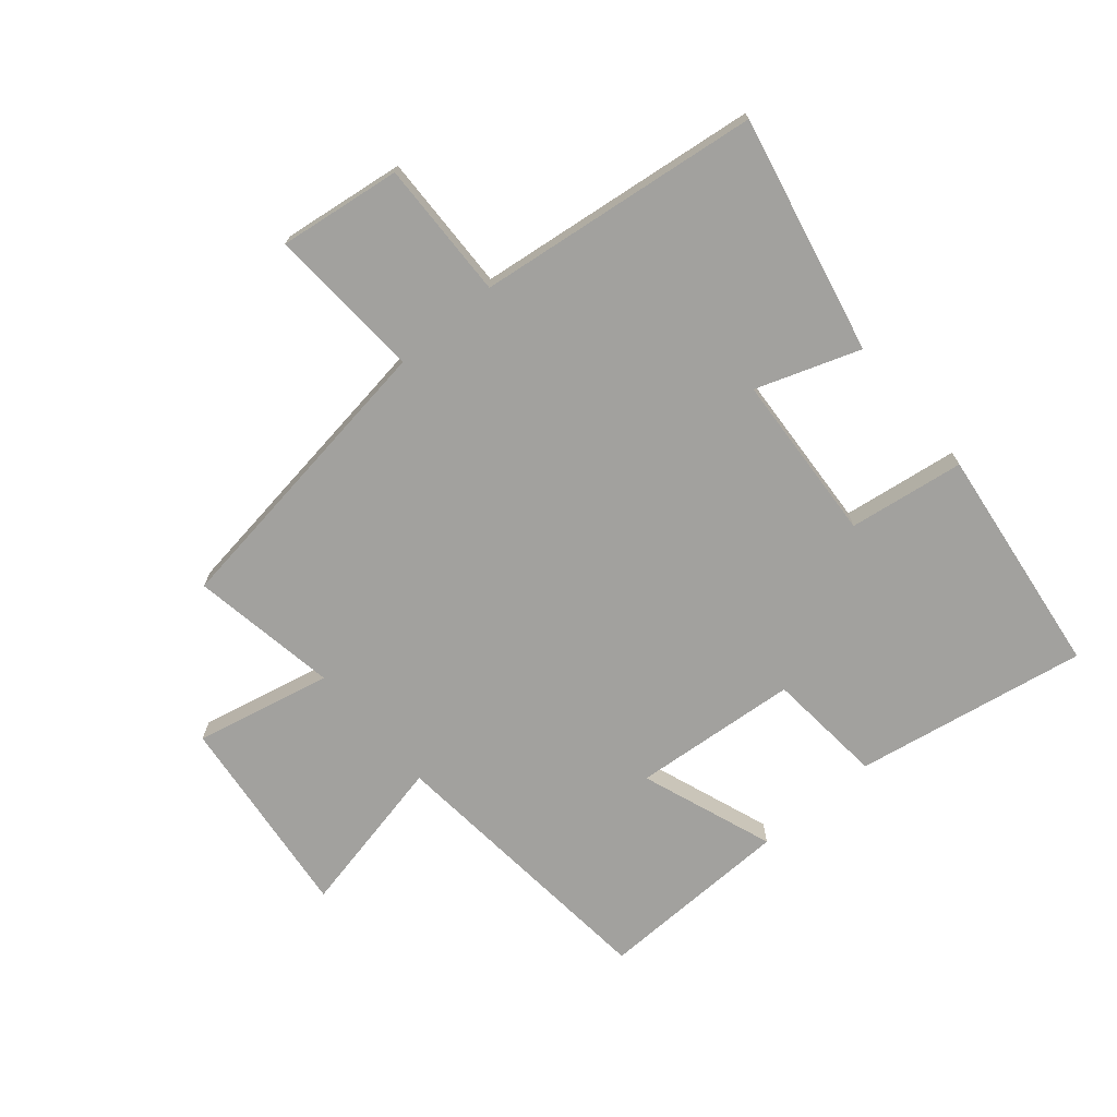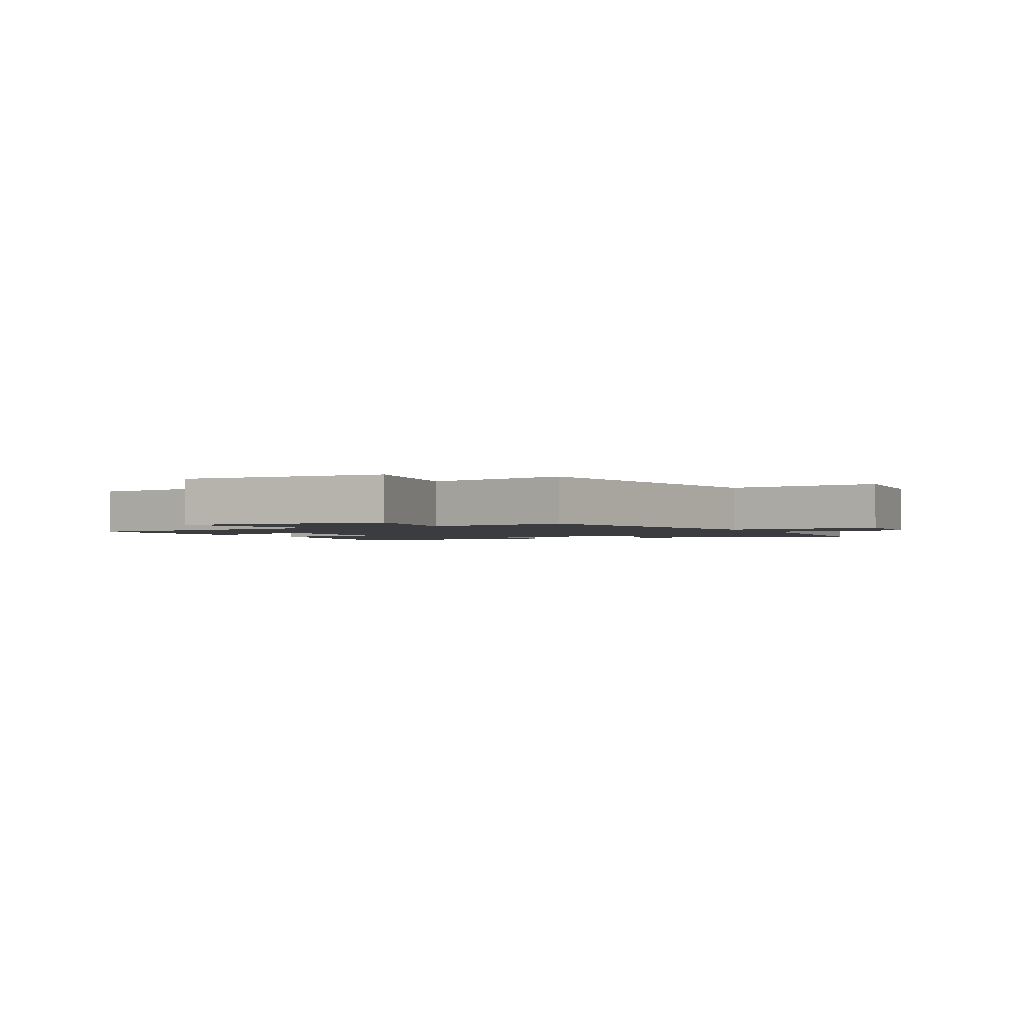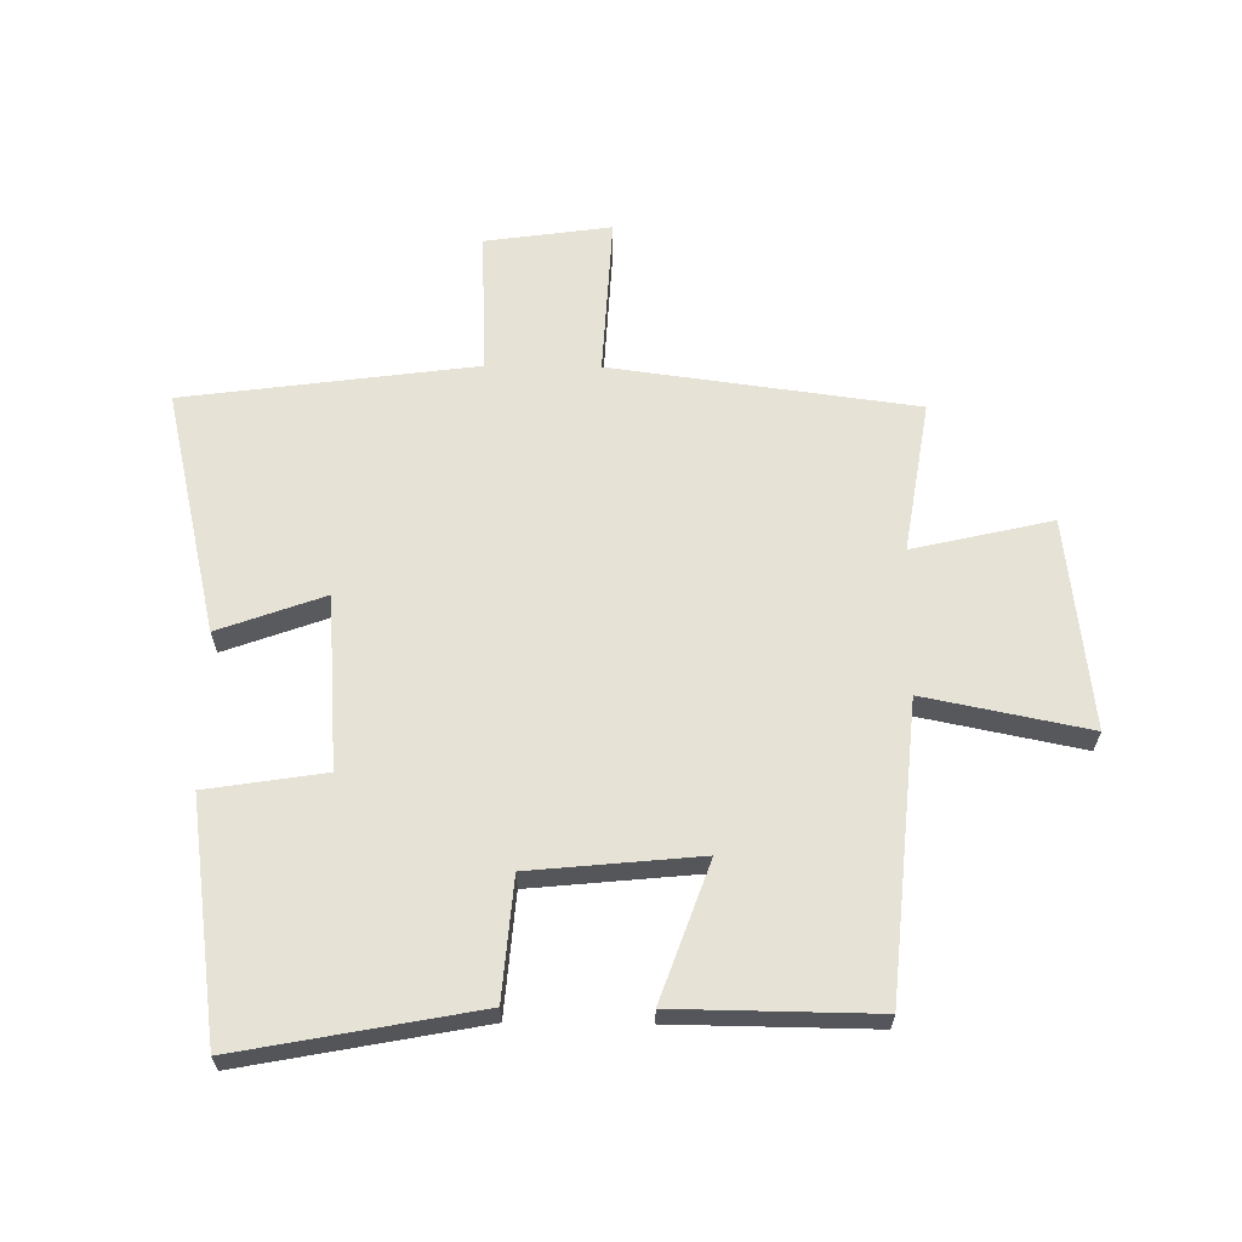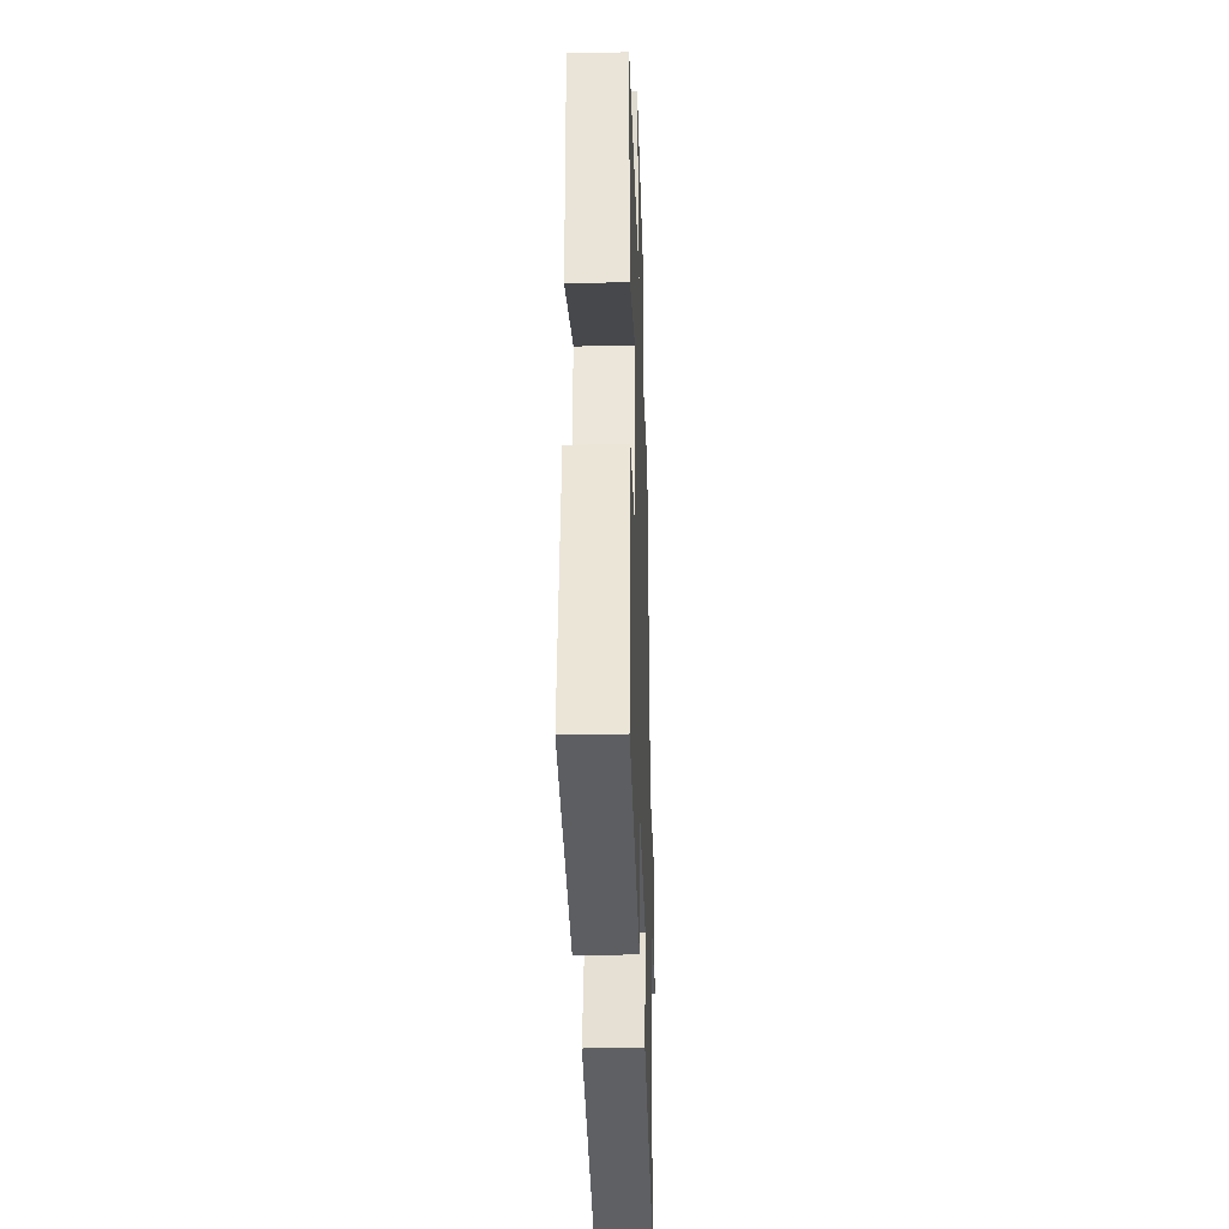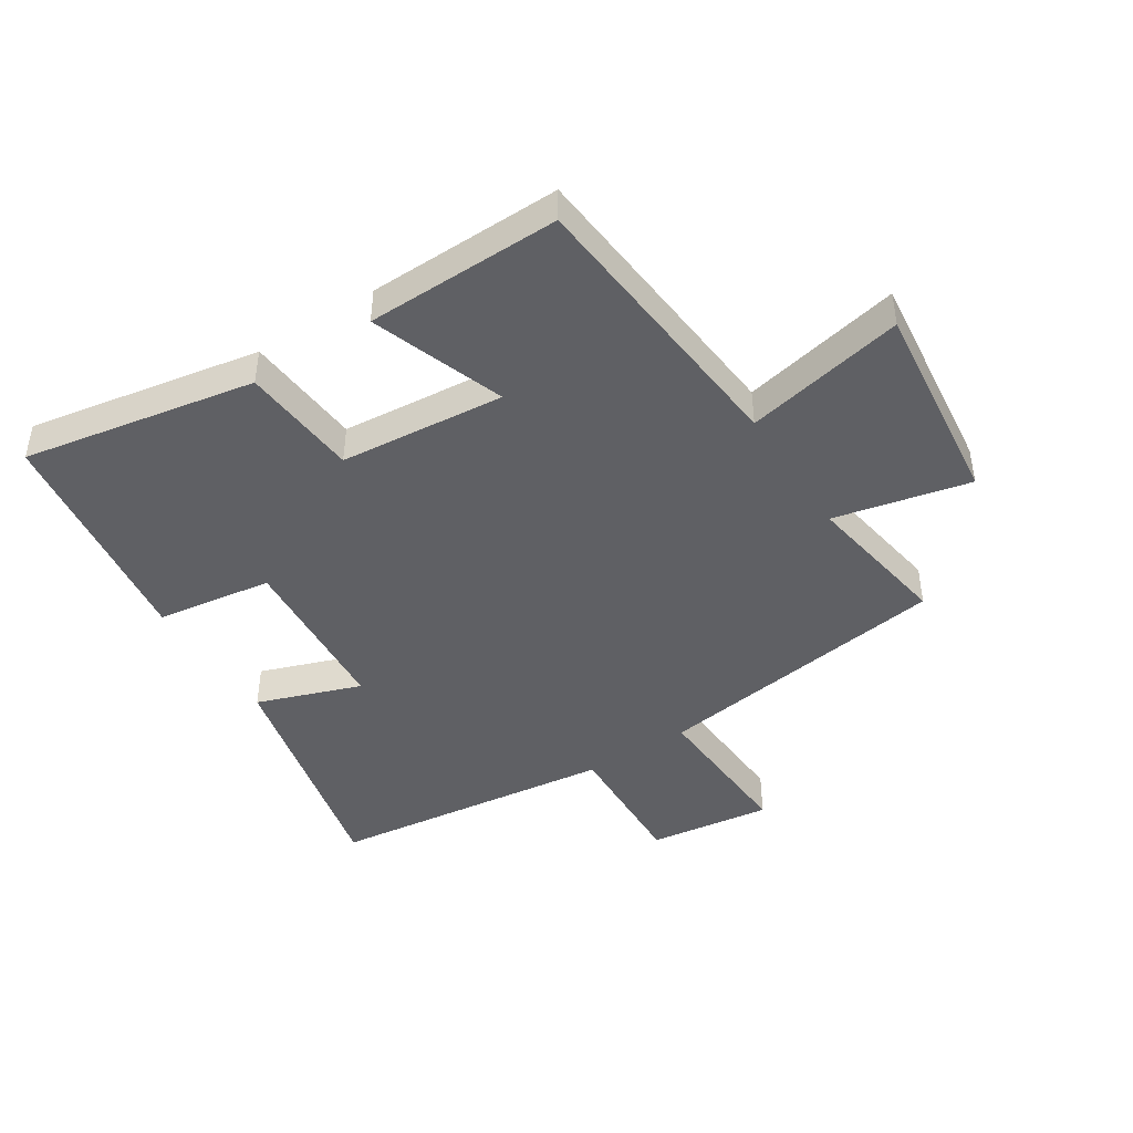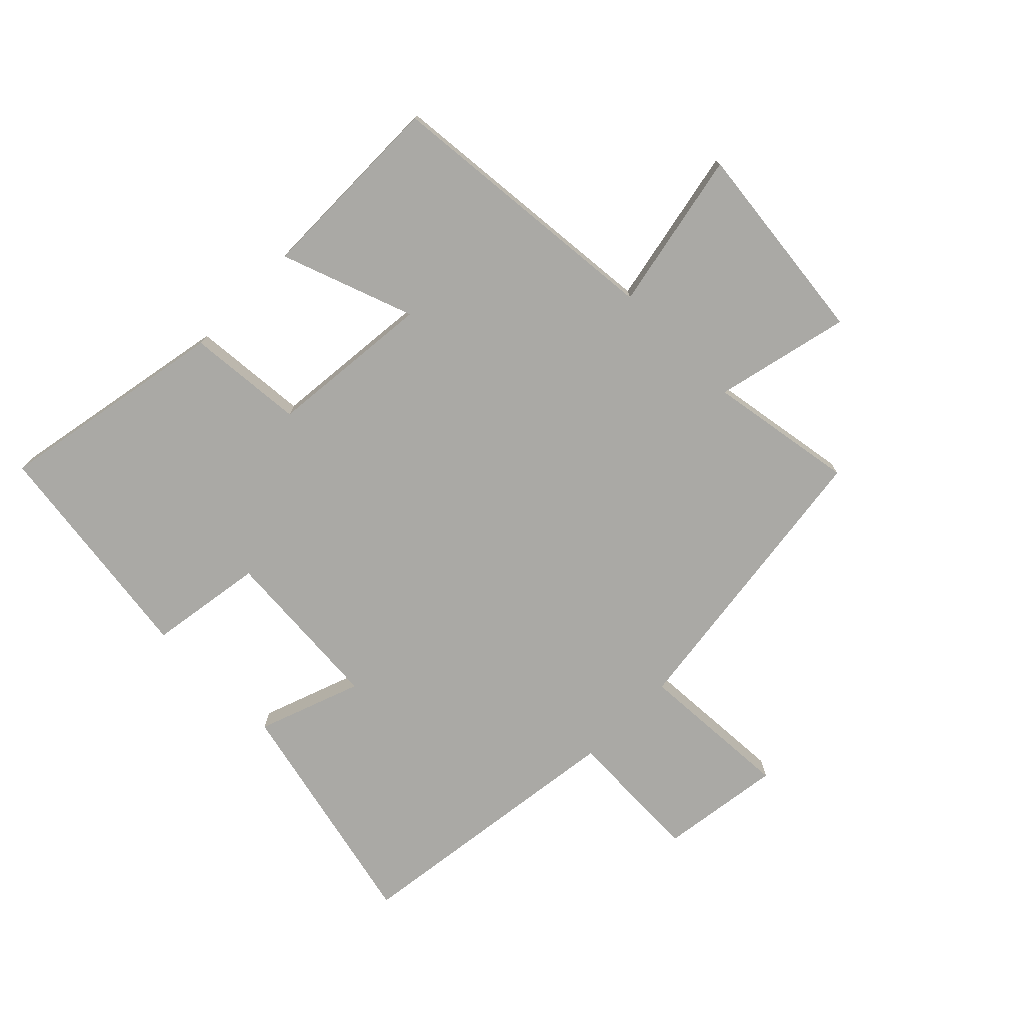
<metadata>
{"format":"obj","ext":"obj","renderer":"f3d","projection":"perspective","resolution":1024,"background":"white","views":[{"elev":-72.1,"azim":130.7,"up":"+Y"},{"elev":-1.8,"azim":30.1,"up":"+Y"},{"elev":63.9,"azim":-89.4,"up":"+Y"},{"elev":-31.3,"azim":-88.2,"up":"+Z"},{"elev":-45.0,"azim":-57.1,"up":"+Y"},{"elev":-75.3,"azim":-44.8,"up":"+Y"}]}
</metadata>
<code>
v -0.571 0.07 -0.448
v -0.5 0.07 -0.069
v -0.308 0.07 -0.053
v -0.282 0.07 0.217
v -0.5 0.07 0.139
v -0.504 0.07 0.458
v -0.038 0.07 0.5
v -0.091 0.07 0.762
v 0.245 0.07 0.722
v 0.194 0.07 0.5
v 0.435 0.07 0.539
v 0.5 0.07 0.053
v 0.754 0.07 0.067
v 0.726 0.07 -0.133
v 0.5 0.07 -0.125
v 0.439 0.07 -0.589
v 0.051 0.07 -0.5
v 0.112 0.07 -0.331
v -0.164 0.07 -0.311
v -0.193 0.07 -0.5
v -0.571 0 -0.448
v -0.5 0 -0.069
v -0.308 0 -0.053
v -0.282 0 0.217
v -0.5 0 0.139
v -0.504 0 0.458
v -0.038 0 0.5
v -0.091 0 0.762
v 0.245 0 0.722
v 0.194 0 0.5
v 0.435 0 0.539
v 0.5 0 0.053
v 0.754 0 0.067
v 0.726 0 -0.133
v 0.5 0 -0.125
v 0.439 0 -0.589
v 0.051 0 -0.5
v 0.112 0 -0.331
v -0.164 0 -0.311
v -0.193 0 -0.5
f 19 20 1 2
f 18 19 2 3
f 15 16 17 18
f 15 18 3 4
f 12 13 14 15
f 10 11 12 15
f 10 15 4
f 7 8 9 10
f 6 7 10
f 4 5 6 10
f 22 21 40 39
f 23 22 39 38
f 38 37 36 35
f 24 23 38 35
f 35 34 33 32
f 35 32 31 30
f 24 35 30
f 30 29 28 27
f 30 27 26
f 30 26 25 24
f 1 21 22 2
f 2 22 23 3
f 3 23 24 4
f 4 24 25 5
f 5 25 26 6
f 6 26 27 7
f 7 27 28 8
f 8 28 29 9
f 9 29 30 10
f 10 30 31 11
f 11 31 32 12
f 12 32 33 13
f 13 33 34 14
f 14 34 35 15
f 15 35 36 16
f 16 36 37 17
f 17 37 38 18
f 18 38 39 19
f 19 39 40 20
f 20 40 21 1

</code>
